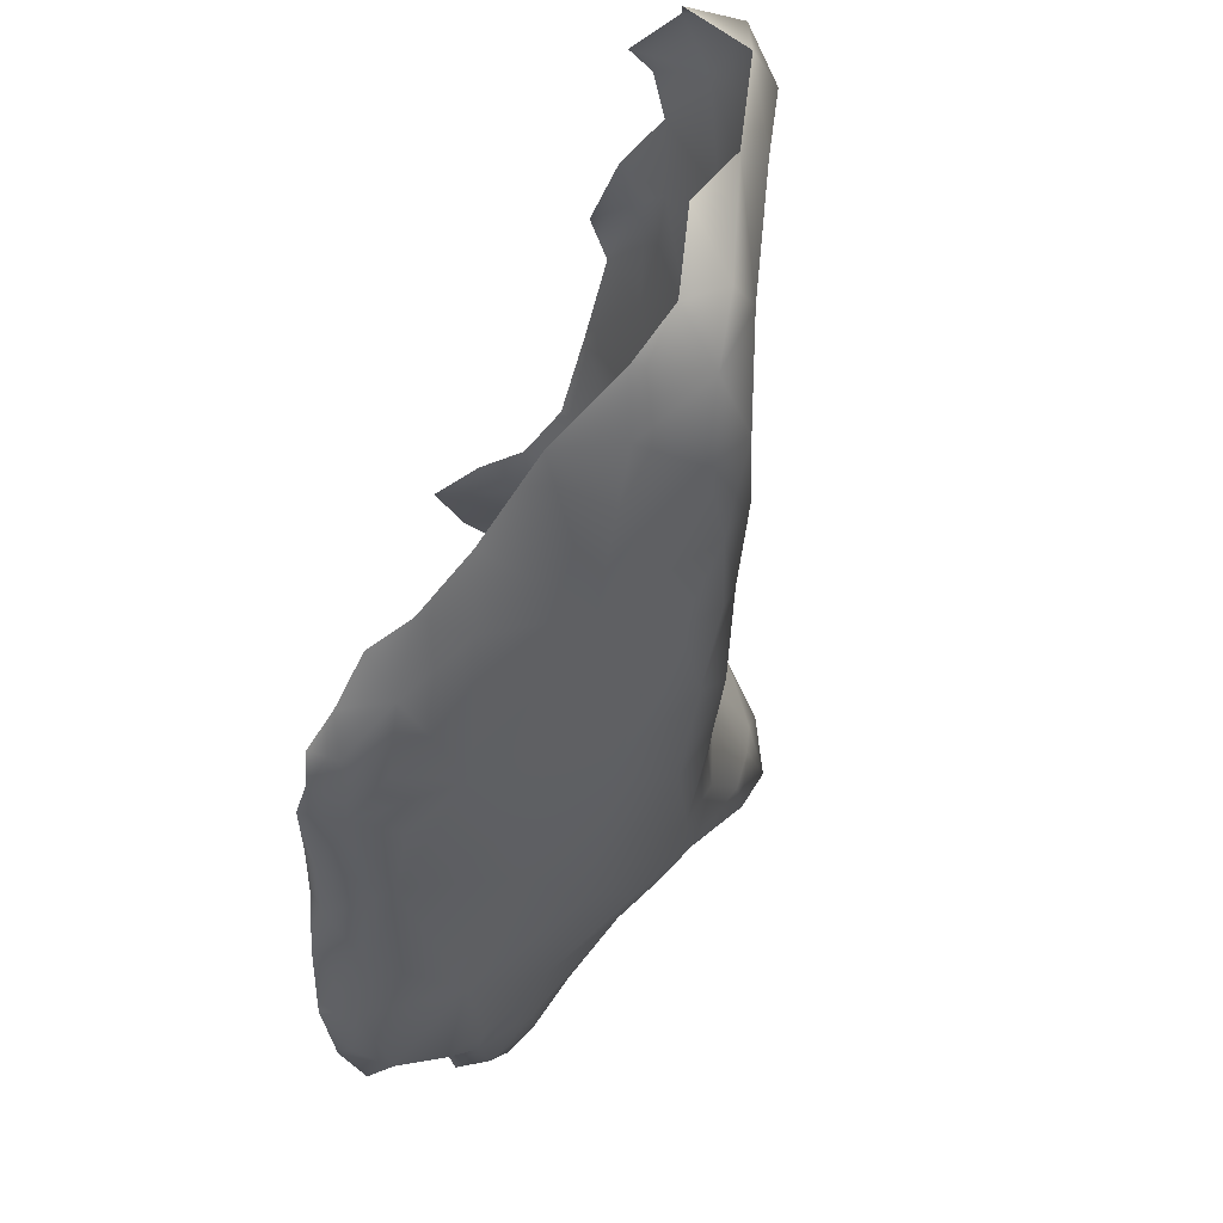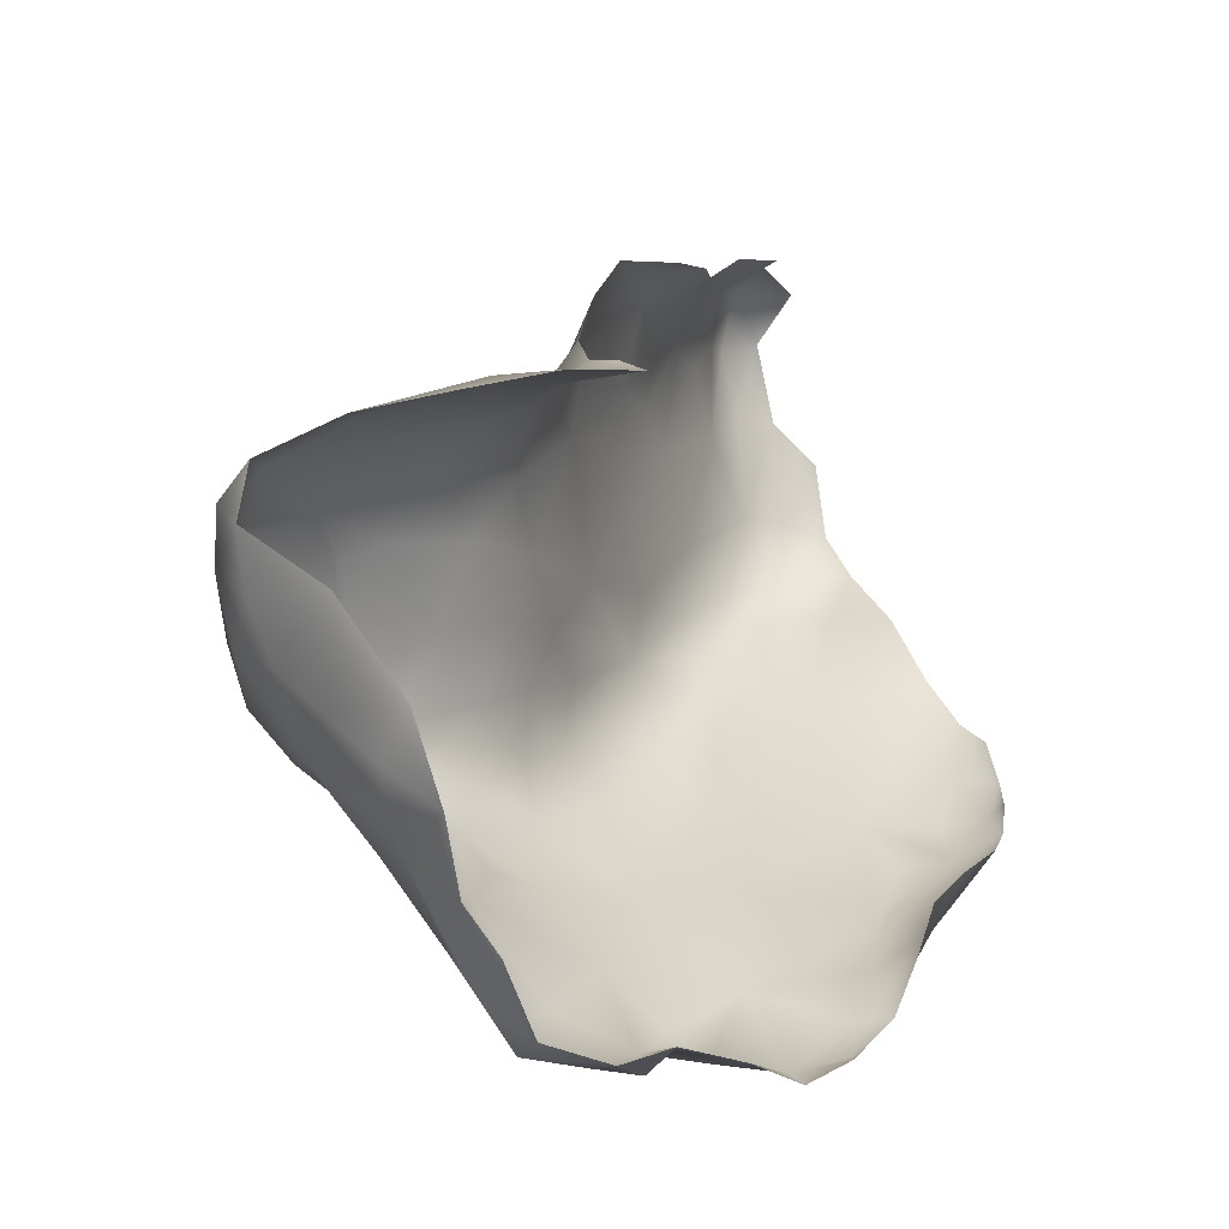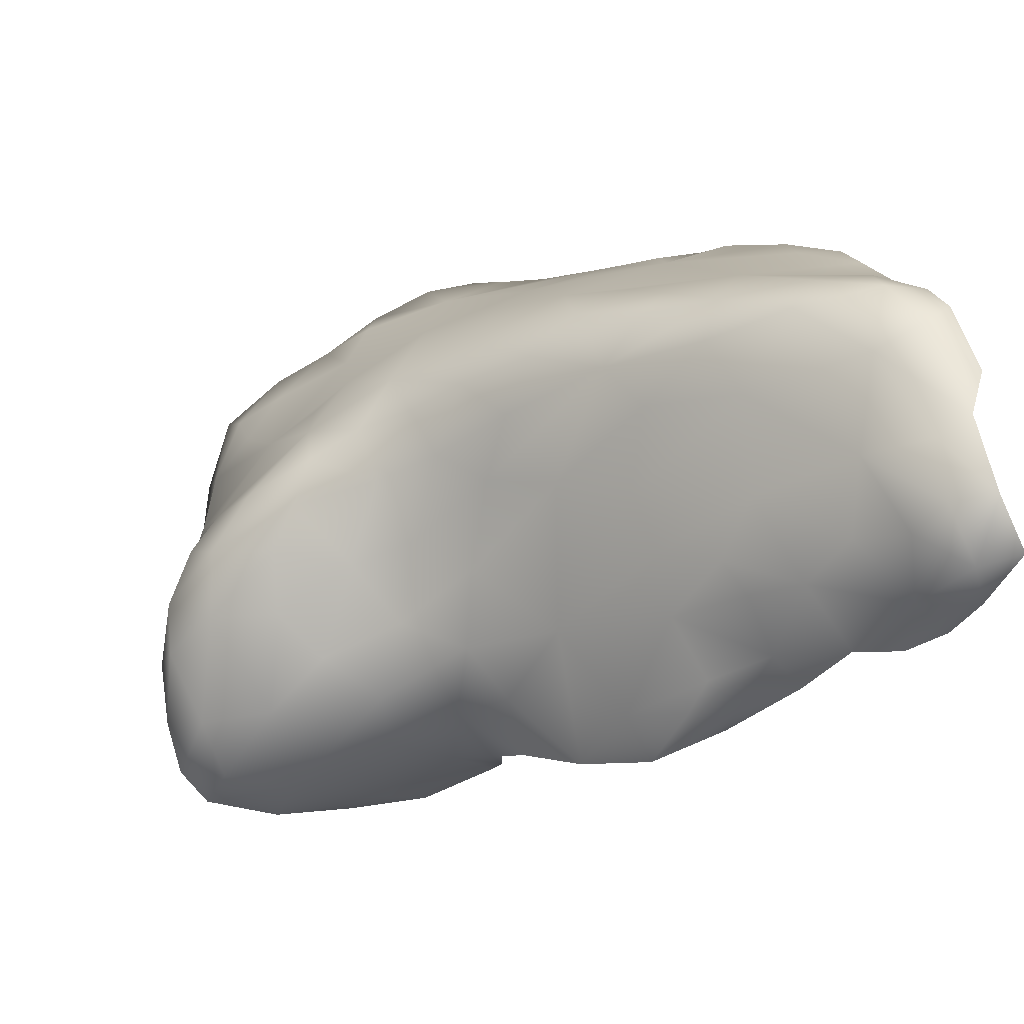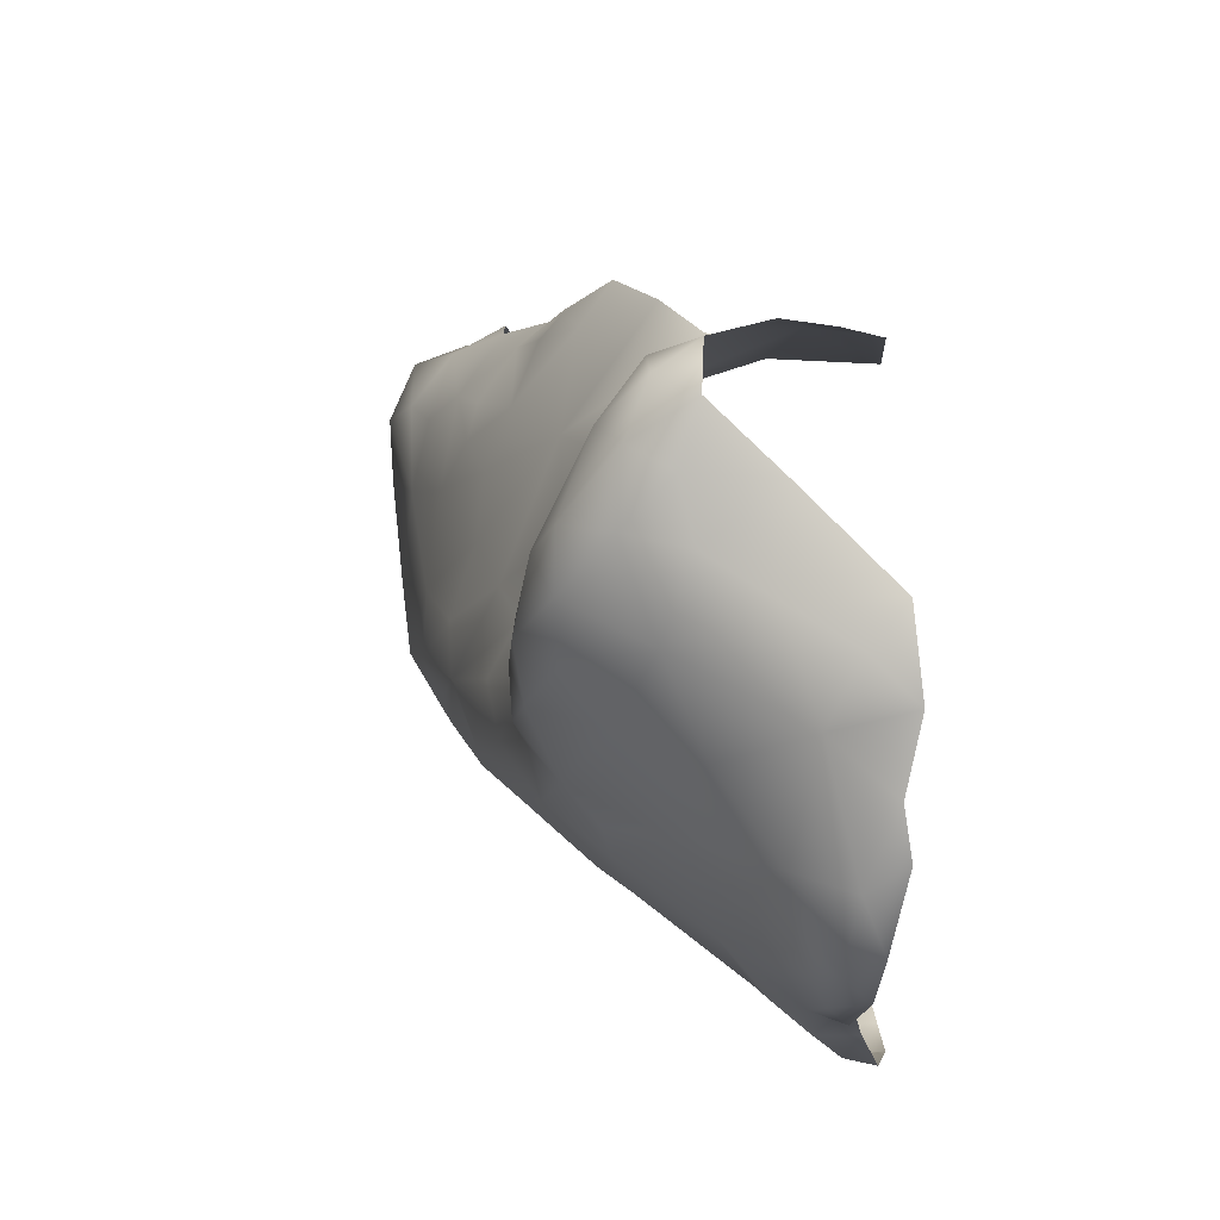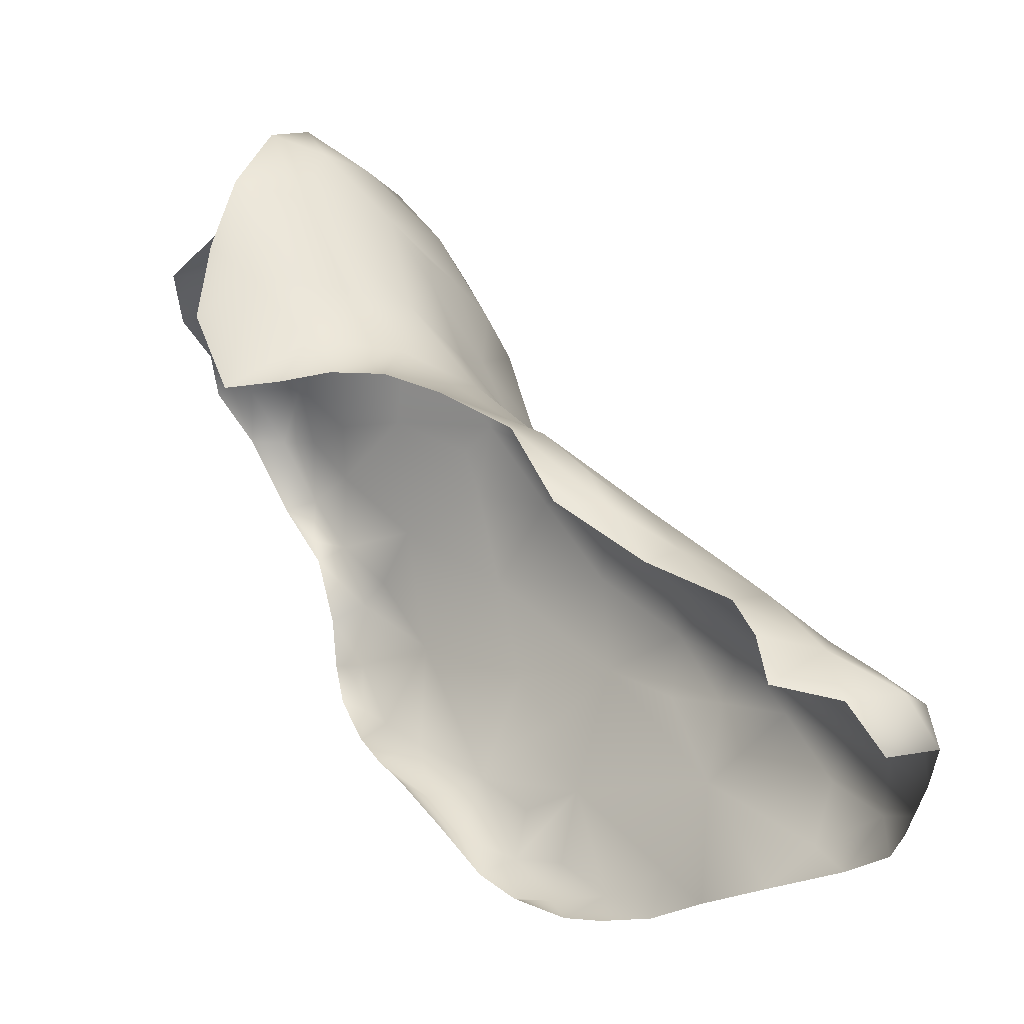
<metadata>
{"format":"obj","ext":"obj","renderer":"f3d","projection":"perspective","resolution":1024,"background":"white","views":[{"elev":-8.9,"azim":-53.4,"up":"+Y"},{"elev":-7.6,"azim":156.5,"up":"+Y"},{"elev":62.7,"azim":154.5,"up":"+Z"},{"elev":-17.3,"azim":112.6,"up":"+Y"},{"elev":74.9,"azim":-91.7,"up":"+Y"}]}
</metadata>
<code>
v 1.857 -0.118 -3.869
v 1.87 -0.1936 -3.89
v 1.965 -0.157 -3.889
v 1.933 -0.1123 -3.911
v 1.839 -0.2885 -3.833
v 1.775 -0.303 -3.811
v 1.885 0.01723 -3.806
v 1.887 -0.2424 -3.861
v 1.977 0.1102 -3.812
v 1.92 -0.2008 -3.887
v 2.031 0.006427 -3.863
v 2.009 -0.09003 -3.884
v 2.216 -0.165 -3.841
v 2.288 -0.2153 -3.825
v 2.272 -0.1222 -3.818
v 1.948 -0.0186 -3.882
v 2.248 -0.3282 -3.823
v 2.166 -0.4772 -3.78
v 2.104 0.1073 -3.785
v 1.808 -0.1009 -3.783
v 2.306 -0.2745 -3.777
v 1.968 -0.2023 -3.848
v 2.223 -0.2768 -3.851
v 2.11 -0.08866 -3.834
v 2.135 -0.1938 -3.812
v 2.174 -0.1202 -3.826
v 1.744 -0.2154 -3.792
v 2.156 -0.3463 -3.815
v 2.215 -0.4186 -3.786
v 1.69 -0.3645 -3.737
v 2.025 -0.2072 -3.81
v 2.102 -0.4861 -3.766
v 1.791 -0.386 -3.733
v 1.913 0.1342 -3.764
v 2.146 -0.007992 -3.811
v 2.212 -0.0694 -3.81
v 1.712 -0.1721 -3.675
v 1.677 -0.3161 -3.736
v 2.104 -0.5654 -3.729
v 1.838 0.1402 -3.65
v 2.18 -0.5081 -3.726
v 2.021 -0.5386 -3.716
v 1.959 0.1925 -3.696
v 2.198 0.1454 -3.722
v 2.367 0.03947 -3.705
v 1.835 -0.04799 -3.763
v 2.024 -0.3293 -3.751
v 2.077 0.1753 -3.739
v 2.09 -0.2625 -3.782
v 2.274 -0.06438 -3.773
v 2.254 0.003217 -3.756
v 2.258 0.08213 -3.737
v 2.337 -0.2165 -3.691
v 2.107 -0.5815 -3.675
v 1.926 -0.4167 -3.695
v 2.313 0.1167 -3.688
v 2.172 -0.4723 -3.639
v 2.409 0.0672 -3.637
v 2.135 0.1792 -3.658
v 1.892 -0.3295 -3.766
v 2.337 -0.08281 -3.709
v 1.988 -0.5917 -3.674
v 1.754 -0.04465 -3.59
v 1.642 -0.413 -3.651
v 2.267 -0.348 -3.715
v 1.635 -0.2883 -3.642
v 1.933 -0.6038 -3.627
v 1.957 0.2208 -3.614
v 1.766 0.04941 -3.587
v 2.431 0.02391 -3.584
v 1.718 -0.4391 -3.683
v 2.096 -0.5458 -3.621
v 1.931 -0.5109 -3.658
v 2.012 -0.4386 -3.719
v 1.791 -0.05681 -3.67
v 1.711 -0.6167 -3.591
v 2.424 -0.006425 -3.64
v 1.887 0.2346 -3.595
v 2.317 -0.2492 -3.547
v 1.641 -0.5876 -3.578
v 1.583 -0.4088 -3.583
v 2.029 0.1927 -3.573
v 2.371 -0.1598 -3.611
v 2.025 -0.5304 -3.565
v 2.4 -0.0807 -3.602
v 1.826 -0.4837 -3.65
v 1.683 -0.5541 -3.619
v 1.729 -0.6028 -3.608
v 1.913 -0.5797 -3.571
v 1.888 -0.5715 -3.616
v 2.002 -0.5947 -3.624
v 2.421 -0.04711 -3.547
v 1.552 -0.3583 -3.527
v 1.627 -0.5847 -3.543
v 1.708 -0.6039 -3.544
v 1.579 -0.274 -3.506
v 1.566 -0.5381 -3.545
v 1.965 0.2352 -3.54
v 1.813 -0.5916 -3.541
v 2.279 0.1242 -3.586
v 2.102 -0.4806 -3.566
v 1.756 0.1936 -3.496
v 2.232 -0.3604 -3.572
v 1.785 -0.5907 -3.594
v 1.583 -0.5028 -3.584
v 2.372 0.07139 -3.555
v 1.716 -0.5083 -3.433
v 1.891 0.3124 -3.494
v 1.946 0.2773 -3.461
v 1.841 -0.5556 -3.504
v 1.593 -0.5425 -3.503
v 1.515 -0.4646 -3.512
v 2.084 -0.4022 -3.468
v 1.707 0.1304 -3.478
v 2.109 0.1088 -3.428
v 2.392 -0.1361 -3.528
v 1.693 -0.1151 -3.538
v 2.121 0.1508 -3.514
v 1.669 0.01003 -3.474
v 1.448 -0.4285 -3.431
v 1.64 -0.205 -3.544
v 2.348 -0.186 -3.435
v 1.788 0.2295 -3.505
v 1.811 0.2771 -3.482
v 2.377 -0.1124 -3.449
v 2.374 -0.001099 -3.494
v 1.47 -0.396 -3.475
v 2.271 0.04478 -3.456
v 1.89 0.3569 -3.379
v 2.216 -0.3044 -3.449
v 1.545 -0.4836 -3.443
v 1.58 0.1143 -3.353
v 1.71 0.2844 -3.377
v 1.59 -0.08384 -3.384
v 1.39 -0.3544 -3.412
v 1.485 -0.2936 -3.425
v 2.014 0.1785 -3.441
v 1.911 -0.4845 -3.458
v 1.306 -0.3202 -3.349
v 1.352 -0.2706 -3.352
v 2.17 0.02346 -3.394
v 1.843 0.4226 -3.375
v 2.259 -0.1978 -3.345
v 1.946 0.2194 -3.364
v 2.207 -0.06187 -3.361
v 1.836 0.3595 -3.421
v 2.043 0.03978 -3.349
v 1.472 -0.4001 -3.342
v 2.283 -0.2461 -3.412
v 2.223 -0.006096 -3.399
v 1.578 -0.1822 -3.423
v 1.923 0.04253 -3.262
v 1.856 0.2048 -3.227
v 1.33 -0.3313 -3.291
v 1.264 -0.2957 -3.296
v 1.364 -0.1861 -3.278
v 2.015 -0.3629 -3.354
v 2.074 -0.0698 -3.321
v 2.173 -0.2515 -3.322
v 1.375 -0.38 -3.377
v 1.972 -0.04922 -3.28
v 1.774 0.4082 -3.346
v 2.3 -0.1129 -3.385
v 1.514 0.02891 -3.29
v 1.631 -0.3791 -3.275
v 1.972 0.1282 -3.332
v 1.257 -0.2575 -3.29
v 2.043 -0.3113 -3.312
v 1.799 0.4449 -3.326
v 1.704 0.4515 -3.231
v 2.069 -0.2374 -3.26
v 1.426 -0.1858 -3.302
v 1.538 -0.05456 -3.315
v 1.945 -0.3805 -3.334
v 1.583 0.2227 -3.314
v 2.121 -0.1834 -3.278
v 2.175 -0.1419 -3.312
v 1.256 -0.273 -3.239
v 1.333 -3.2e-05 -3.161
v 1.223 -0.2205 -3.22
v 1.8 -0.3965 -3.306
v 1.903 -0.295 -3.225
v 1.856 -0.04252 -3.17
v 1.813 0.4314 -3.284
v 1.544 -0.3265 -3.219
v 1.705 -0.3361 -3.216
v 1.588 0.3659 -3.247
v 1.409 -0.3416 -3.271
v 1.981 -0.2433 -3.24
v 1.67 0.4006 -3.27
v 1.531 -0.3578 -3.264
v 1.993 -0.1511 -3.246
v 1.265 -0.09747 -3.166
v 1.255 -0.213 -3.155
v 1.903 -0.1256 -3.193
v 1.824 0.3661 -3.239
v 1.518 0.3782 -3.179
v 1.362 -0.1156 -3.227
v 1.619 -0.2665 -3.133
v 1.583 0.4468 -3.174
v 1.754 0.421 -3.184
v 1.317 -0.2872 -3.22
v 1.211 -0.1612 -3.166
v 1.273 -0.191 -3.254
v 1.486 -0.1157 -3.301
v 1.83 -0.1919 -3.133
v 1.429 -0.2831 -3.191
v 1.8 -0.09652 -3.101
v 1.438 0.2176 -3.173
v 1.609 0.4799 -3.114
v 1.694 0.4533 -3.16
v 1.906 -0.2147 -3.194
v 1.718 0.4047 -3.134
v 1.209 -0.1304 -3.092
v 1.206 -0.1125 -3.124
v 1.218 -0.06173 -3.091
v 1.409 -0.1115 -2.998
v 1.766 -0.257 -3.14
v 1.729 0.3074 -3.098
v 1.737 -0.1457 -3.049
v 1.221 -0.06203 -3.021
v 1.442 0.4393 -3.065
v 1.286 0.1677 -3.066
v 1.516 0.4994 -3.071
v 1.752 0.2412 -3.101
v 1.401 0.3375 -3.081
v 1.338 0.2899 -3.061
v 1.555 -0.1835 -3.042
v 1.78 0.0367 -3.108
v 1.214 0.01773 -3.043
v 1.281 -0.1446 -3.068
v 1.221 0.1462 -2.974
v 1.349 0.3876 -3.021
v 1.286 0.3442 -2.957
v 1.649 -0.1696 -3.025
v 1.665 -0.04796 -2.985
v 1.711 0.2275 -3.051
v 1.635 0.4357 -3.064
v 1.531 -0.1156 -2.97
v 1.199 0.02239 -2.977
v 1.359 0.4963 -2.966
v 1.43 0.5425 -2.969
v 1.641 0.3592 -3.007
v 1.579 0.4012 -2.947
v 1.645 0.04272 -2.971
v 1.495 0.5362 -2.981
v 1.652 0.299 -2.996
v 1.705 0.1293 -3.038
v 1.551 0.4982 -3.004
v 1.229 0.0356 -2.933
v 1.353 0.5412 -2.908
v 1.584 -0.08589 -2.947
v 1.231 0.2229 -2.866
v 1.495 -0.02637 -2.884
v 1.307 0.4878 -2.883
v 1.402 0.5568 -2.874
v 1.514 0.3974 -2.869
v 1.479 0.5122 -2.889
v 1.588 0.2586 -2.926
v 1.241 0.1142 -2.83
v 1.462 0.3115 -2.818
v 1.288 0.04339 -2.861
v 1.383 0.03042 -2.828
v 1.333 0.5338 -2.824
v 1.546 0.02801 -2.882
v 1.538 0.1283 -2.882
v 1.415 0.5338 -2.794
v 1.384 0.3614 -2.746
v 1.46 0.4477 -2.812
v 1.436 0.07075 -2.807
v 1.386 0.1999 -2.767
v 1.415 0.4496 -2.754
v 1.266 0.2888 -2.769
v 1.288 0.402 -2.805
v 1.319 0.1124 -2.769
v 1.252 0.1788 -2.774
v 1.323 0.3527 -2.743
v 1.305 0.2011 -2.74
v 1.351 0.4723 -2.745
f 58 100 106
f 149 130 79
f 171 189 168
f 189 182 168
f 171 159 176
f 192 171 176
f 189 171 192
f 245 236 229
f 236 183 229
f 257 244 258
f 258 267 269
f 217 239 254
f 254 252 236
f 254 239 252
f 261 257 269
f 258 269 257
f 115 118 137
f 141 128 115
f 275 270 271
f 263 270 275
f 112 111 131
f 107 131 111
f 153 237 248
f 237 153 225
f 238 219 213
f 249 246 258
f 272 261 269
f 268 261 272
f 263 254 270
f 275 262 263
f 271 266 261
f 268 271 261
f 270 265 266
f 254 265 270
f 266 271 270
f 207 199 217
f 221 231 217
f 252 239 235
f 252 235 236
f 236 235 220
f 118 59 82
f 128 106 100
f 118 100 59
f 174 181 138
f 174 138 113
f 147 141 115
f 144 137 109
f 150 128 141
f 184 196 129
f 263 262 217
f 262 250 217
f 254 263 217
f 236 265 254
f 261 266 259
f 259 257 261
f 244 257 259
f 91 54 72
f 91 72 84
f 72 54 57
f 103 57 65
f 137 82 98
f 118 82 137
f 118 115 100
f 128 100 115
f 128 126 106
f 126 70 106
f 138 107 110
f 148 120 131
f 131 107 148
f 229 183 152
f 229 152 153
f 89 91 84
f 84 72 101
f 101 72 57
f 113 57 103
f 141 158 145
f 143 159 149
f 268 277 271
f 152 183 161
f 153 152 166
f 153 248 229
f 153 219 225
f 213 211 238
f 238 211 210
f 258 244 249
f 107 111 95
f 111 94 95
f 95 99 107
f 107 99 110
f 182 181 174
f 182 174 168
f 168 174 157
f 171 168 159
f 192 158 161
f 192 176 158
f 158 176 177
f 158 177 145
f 143 176 159
f 176 143 177
f 163 177 143
f 177 163 145
f 194 178 202
f 194 202 207
f 199 185 165
f 199 207 185
f 165 186 199
f 199 186 218
f 218 186 181
f 130 113 103
f 103 79 130
f 161 147 152
f 166 152 147
f 147 115 166
f 166 137 144
f 166 115 137
f 161 158 147
f 158 141 147
f 153 166 144
f 153 129 196
f 153 144 129
f 211 184 170
f 211 201 184
f 157 174 113
f 168 157 113
f 168 113 130
f 159 168 130
f 149 159 130
f 143 149 122
f 163 143 122
f 150 141 145
f 126 163 125
f 128 145 163
f 128 150 145
f 163 126 128
f 181 182 218
f 218 182 206
f 212 206 182
f 212 182 189
f 195 212 192
f 212 189 192
f 195 161 183
f 195 192 161
f 231 214 194
f 194 207 231
f 217 231 207
f 239 217 228
f 235 228 199
f 228 217 199
f 235 199 218
f 239 228 235
f 148 107 165
f 165 107 181
f 107 138 181
f 148 154 160
f 153 196 219
f 196 213 219
f 213 196 201
f 213 201 211
f 208 236 220
f 236 208 183
f 236 245 265
f 265 245 266
f 266 248 259
f 259 247 244
f 138 110 89
f 138 89 84
f 138 84 113
f 84 101 113
f 101 57 113
f 220 218 206
f 220 235 218
f 208 220 206
f 148 165 191
f 196 184 201
f 237 219 247
f 237 225 219
f 243 247 219
f 244 243 238
f 249 238 210
f 249 244 238
f 243 219 238
f 202 178 154
f 207 202 154
f 154 148 188
f 154 188 207
f 188 148 207
f 207 191 185
f 148 191 207
f 185 191 165
f 165 181 186
f 212 195 206
f 208 206 195
f 183 208 195
f 245 248 266
f 229 248 245
f 247 243 244
f 259 248 237
f 259 237 247
f 62 39 54
f 54 39 41
f 54 41 57
f 41 65 57
f 106 70 58
f 203 180 194
f 82 43 68
f 59 43 82
f 77 58 70
f 58 56 100
f 59 100 56
f 277 268 279
f 272 279 268
f 65 21 53
f 122 149 79
f 79 116 122
f 122 116 125
f 256 264 267
f 258 256 267
f 125 116 92
f 92 126 125
f 160 135 120
f 65 29 17
f 83 53 61
f 89 90 67
f 91 89 67
f 276 260 275
f 43 59 48
f 120 135 127
f 131 120 112
f 120 127 112
f 258 242 256
f 246 242 258
f 269 267 272
f 264 279 267
f 267 279 272
f 275 260 262
f 59 44 48
f 56 44 59
f 85 83 61
f 92 85 77
f 85 61 77
f 194 214 203
f 137 98 109
f 79 103 65
f 65 53 79
f 79 53 83
f 98 82 68
f 92 77 70
f 109 129 144
f 260 250 262
f 91 67 62
f 62 67 90
f 91 62 54
f 126 92 70
f 160 120 148
f 21 65 17
f 21 14 53
f 61 53 14
f 99 104 90
f 89 99 90
f 276 275 278
f 278 275 271
f 278 273 276
f 278 271 277
f 273 278 277
f 160 139 135
f 95 80 76
f 95 94 80
f 99 95 104
f 95 76 104
f 94 97 80
f 111 112 97
f 111 97 94
f 180 178 194
f 79 83 116
f 41 39 18
f 41 18 29
f 29 65 41
f 122 125 163
f 231 221 214
f 21 17 14
f 155 139 154
f 154 139 160
f 211 170 210
f 92 116 85
f 116 83 85
f 110 99 89
f 217 250 221
f 155 154 178
f 167 155 178
f 178 180 167

</code>
